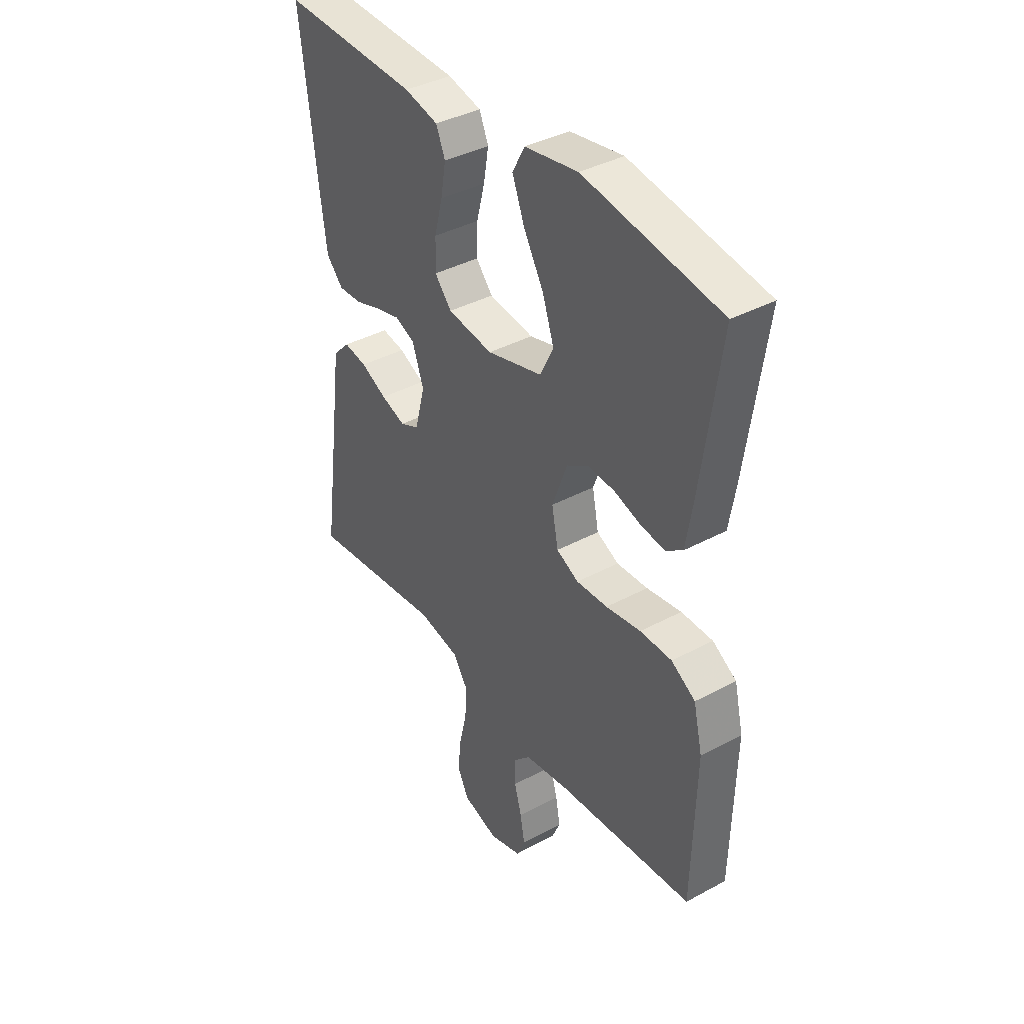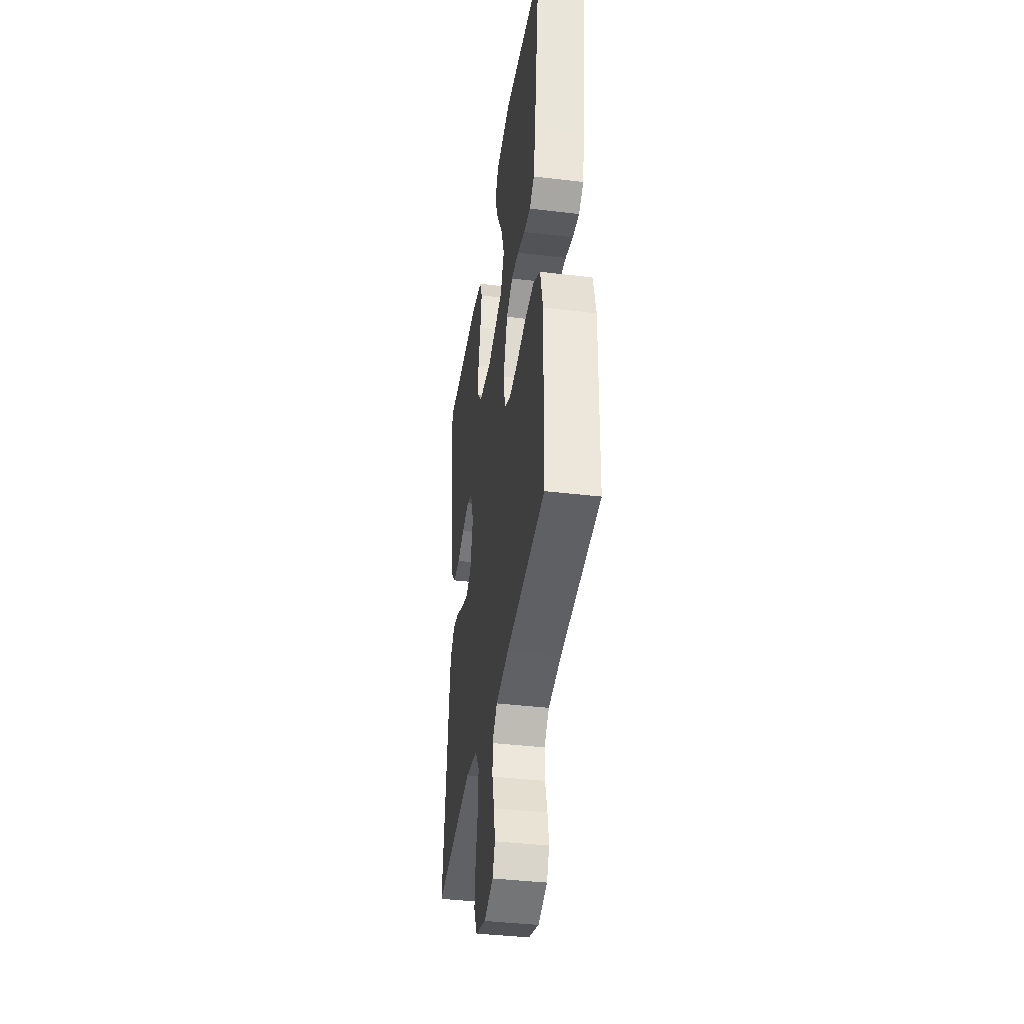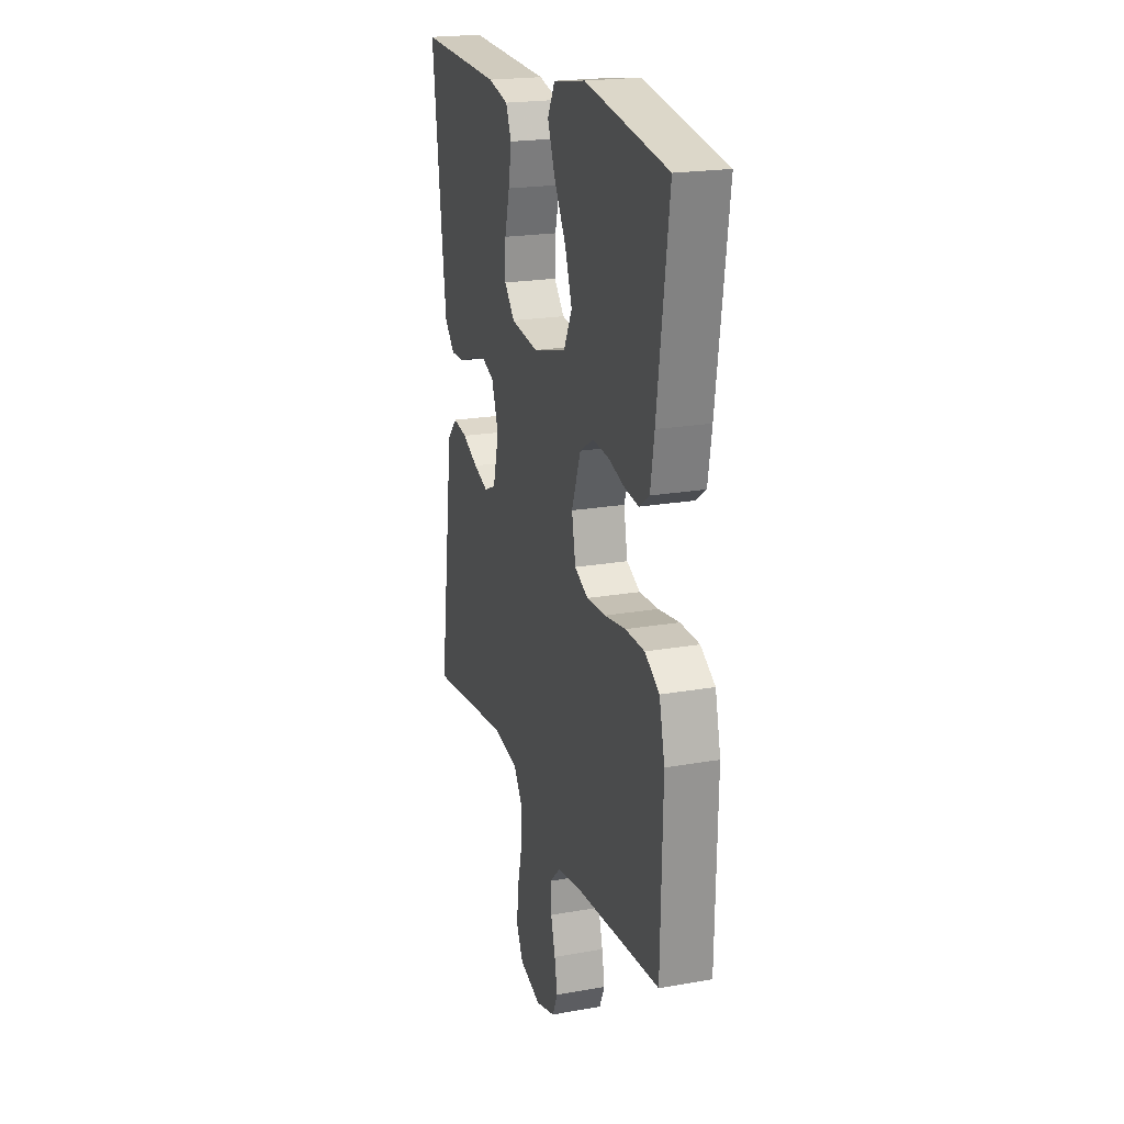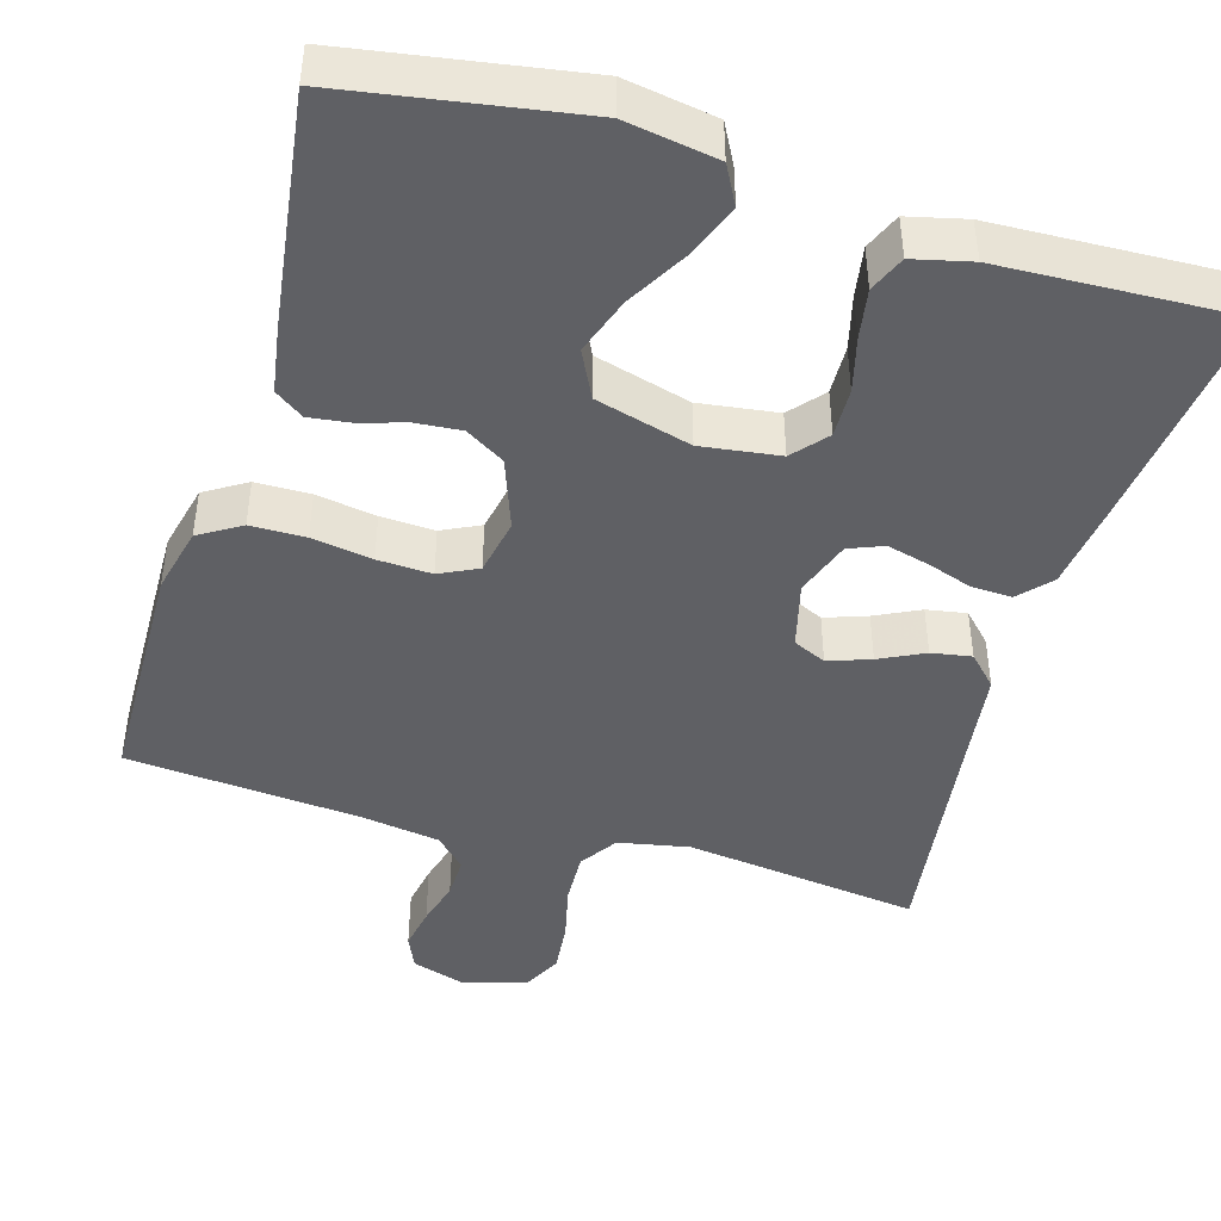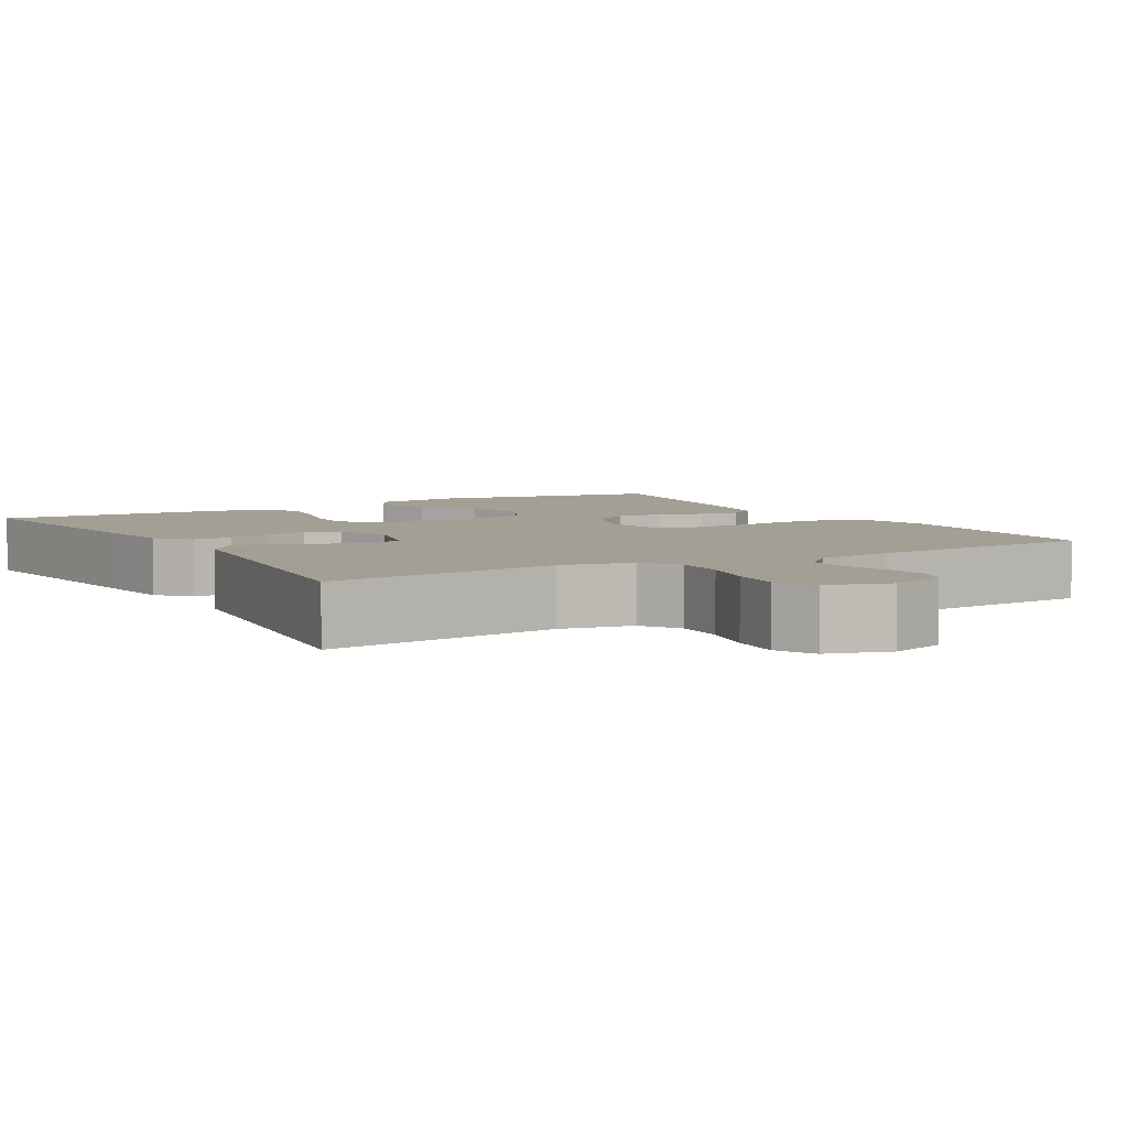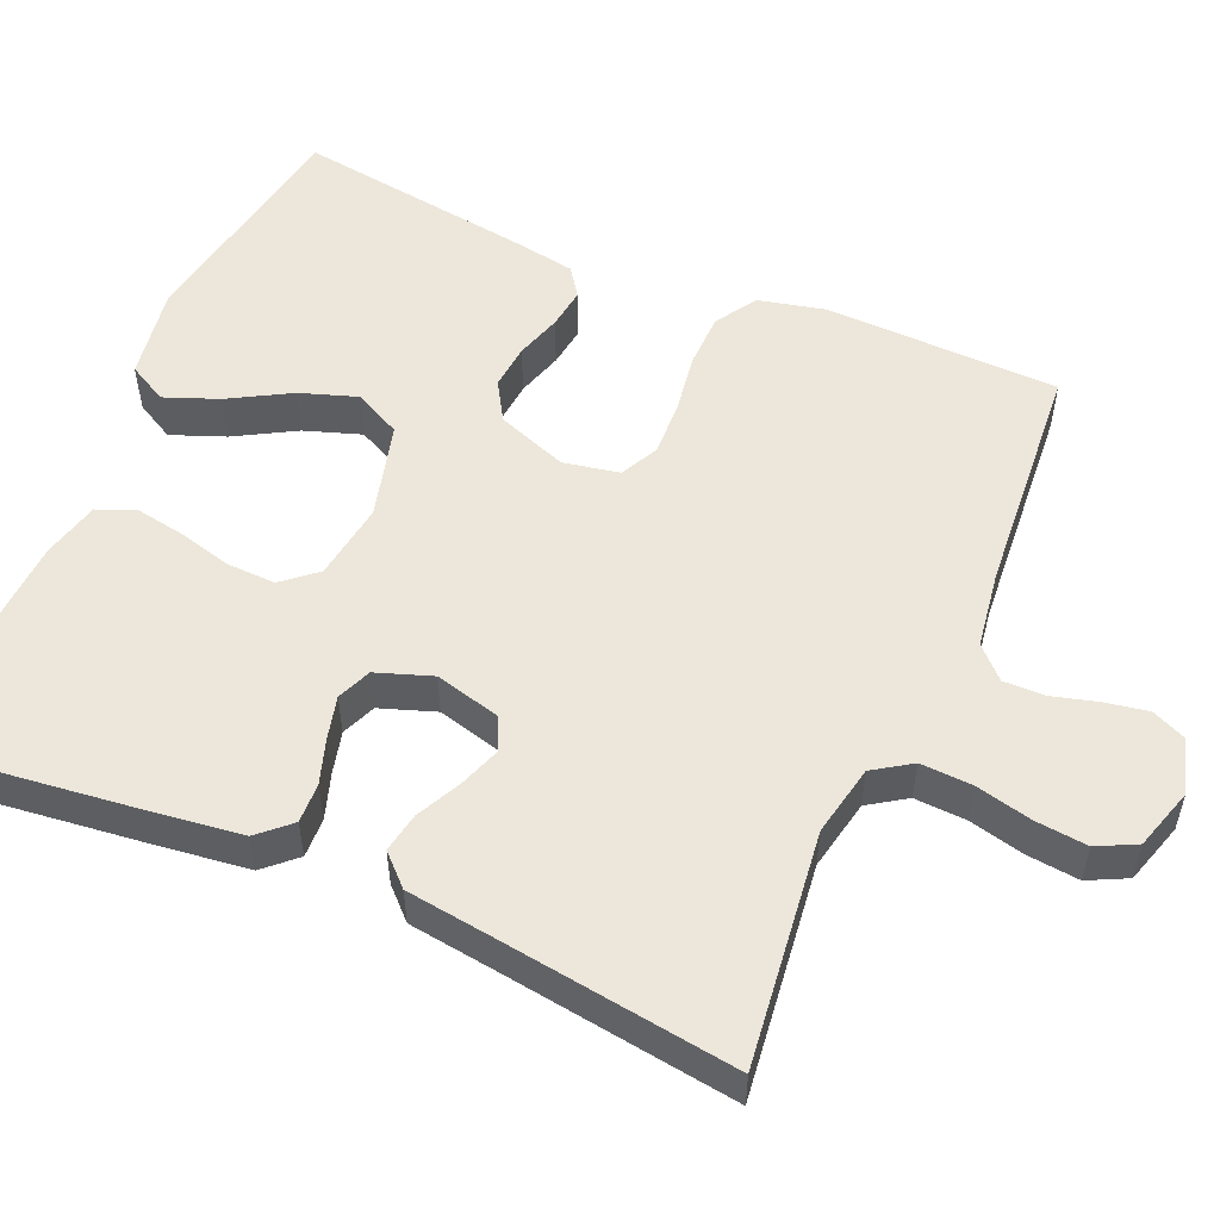
<metadata>
{"format":"obj","ext":"obj","renderer":"f3d","projection":"perspective","resolution":1024,"background":"white","views":[{"elev":38.7,"azim":-124.2,"up":"+Z"},{"elev":-39.1,"azim":-98.5,"up":"+Z"},{"elev":20.8,"azim":-107.7,"up":"+Z"},{"elev":-44.8,"azim":-16.6,"up":"+Y"},{"elev":5.3,"azim":149.8,"up":"+Y"},{"elev":53.4,"azim":113.5,"up":"+Y"}]}
</metadata>
<code>
v 0.5 0.07 -0.5
v 0.2 0.07 -0.463
v 0.109 0.07 -0.481
v 0.077 0.07 -0.529
v 0.08 0.07 -0.595
v 0.097 0.07 -0.667
v 0.104 0.07 -0.734
v 0.079 0.07 -0.784
v 0 0.07 -0.808
v -0.071 0.07 -0.786
v -0.09 0.07 -0.743
v -0.08 0.07 -0.688
v -0.064 0.07 -0.63
v -0.063 0.07 -0.577
v -0.101 0.07 -0.539
v -0.2 0.07 -0.524
v -0.5 0.07 -0.5
v -0.507 0.07 -0.2
v -0.487 0.07 -0.115
v -0.434 0.07 -0.082
v -0.364 0.07 -0.081
v -0.287 0.07 -0.093
v -0.218 0.07 -0.096
v -0.169 0.07 -0.072
v -0.155 0.07 0
v -0.188 0.07 0.09
v -0.238 0.07 0.12
v -0.296 0.07 0.115
v -0.355 0.07 0.097
v -0.407 0.07 0.09
v -0.444 0.07 0.116
v -0.458 0.07 0.2
v -0.5 0.07 0.5
v -0.2 0.07 0.55
v -0.083 0.07 0.531
v -0.056 0.07 0.481
v -0.083 0.07 0.412
v -0.127 0.07 0.335
v -0.152 0.07 0.262
v -0.122 0.07 0.202
v 0 0.07 0.169
v 0.1 0.07 0.183
v 0.137 0.07 0.226
v 0.135 0.07 0.289
v 0.117 0.07 0.358
v 0.106 0.07 0.422
v 0.126 0.07 0.469
v 0.2 0.07 0.487
v 0.5 0.07 0.5
v 0.464 0.07 0.2
v 0.45 0.07 0.094
v 0.413 0.07 0.054
v 0.362 0.07 0.056
v 0.305 0.07 0.075
v 0.25 0.07 0.089
v 0.206 0.07 0.071
v 0.181 0.07 0
v 0.203 0.07 -0.085
v 0.245 0.07 -0.104
v 0.299 0.07 -0.085
v 0.356 0.07 -0.057
v 0.407 0.07 -0.048
v 0.444 0.07 -0.086
v 0.459 0.07 -0.2
v 0.5 0 -0.5
v 0.2 0 -0.463
v 0.109 0 -0.481
v 0.077 0 -0.529
v 0.08 0 -0.595
v 0.097 0 -0.667
v 0.104 0 -0.734
v 0.079 0 -0.784
v 0 0 -0.808
v -0.071 0 -0.786
v -0.09 0 -0.743
v -0.08 0 -0.688
v -0.064 0 -0.63
v -0.063 0 -0.577
v -0.101 0 -0.539
v -0.2 0 -0.524
v -0.5 0 -0.5
v -0.507 0 -0.2
v -0.487 0 -0.115
v -0.434 0 -0.082
v -0.364 0 -0.081
v -0.287 0 -0.093
v -0.218 0 -0.096
v -0.169 0 -0.072
v -0.155 0 0
v -0.188 0 0.09
v -0.238 0 0.12
v -0.296 0 0.115
v -0.355 0 0.097
v -0.407 0 0.09
v -0.444 0 0.116
v -0.458 0 0.2
v -0.5 0 0.5
v -0.2 0 0.55
v -0.083 0 0.531
v -0.056 0 0.481
v -0.083 0 0.412
v -0.127 0 0.335
v -0.152 0 0.262
v -0.122 0 0.202
v 0 0 0.169
v 0.1 0 0.183
v 0.137 0 0.226
v 0.135 0 0.289
v 0.117 0 0.358
v 0.106 0 0.422
v 0.126 0 0.469
v 0.2 0 0.487
v 0.5 0 0.5
v 0.464 0 0.2
v 0.45 0 0.094
v 0.413 0 0.054
v 0.362 0 0.056
v 0.305 0 0.075
v 0.25 0 0.089
v 0.206 0 0.071
v 0.181 0 0
v 0.203 0 -0.085
v 0.245 0 -0.104
v 0.299 0 -0.085
v 0.356 0 -0.057
v 0.407 0 -0.048
v 0.444 0 -0.086
v 0.459 0 -0.2
f 62 63 64
f 61 62 64
f 60 61 64
f 64 1 2
f 60 64 2
f 59 60 2
f 58 59 2 3
f 57 58 3 4
f 52 53 54
f 51 52 54
f 50 51 54
f 49 50 54
f 48 49 54
f 47 48 54
f 46 47 54
f 45 46 54
f 44 45 54
f 43 44 54 55
f 42 43 55 56
f 36 37 38
f 35 36 38
f 34 35 38
f 33 34 38
f 32 33 38
f 31 32 38
f 30 31 38
f 29 30 38
f 28 29 38
f 27 28 38 39
f 26 27 39 40
f 20 21 22
f 19 20 22
f 18 19 22
f 17 18 22
f 16 17 22
f 15 16 22 23
f 14 15 23 24
f 11 12 13
f 10 11 13
f 9 10 13
f 8 9 13
f 7 8 13
f 6 7 13
f 5 6 13
f 4 5 13 14
f 14 24 25
f 4 14 25
f 57 4 25
f 57 25 26
f 56 57 26
f 42 56 26
f 41 42 26
f 26 40 41
f 128 127 126
f 128 126 125
f 128 125 124
f 66 65 128
f 66 128 124
f 66 124 123
f 67 66 123 122
f 68 67 122 121
f 118 117 116
f 118 116 115
f 118 115 114
f 118 114 113
f 118 113 112
f 118 112 111
f 118 111 110
f 118 110 109
f 118 109 108
f 119 118 108 107
f 120 119 107 106
f 102 101 100
f 102 100 99
f 102 99 98
f 102 98 97
f 102 97 96
f 102 96 95
f 102 95 94
f 102 94 93
f 102 93 92
f 103 102 92 91
f 104 103 91 90
f 86 85 84
f 86 84 83
f 86 83 82
f 86 82 81
f 86 81 80
f 87 86 80 79
f 88 87 79 78
f 77 76 75
f 77 75 74
f 77 74 73
f 77 73 72
f 77 72 71
f 77 71 70
f 77 70 69
f 78 77 69 68
f 89 88 78
f 89 78 68
f 89 68 121
f 90 89 121
f 90 121 120
f 90 120 106
f 90 106 105
f 105 104 90
f 1 65 66 2
f 2 66 67 3
f 3 67 68 4
f 4 68 69 5
f 5 69 70 6
f 6 70 71 7
f 7 71 72 8
f 8 72 73 9
f 9 73 74 10
f 10 74 75 11
f 11 75 76 12
f 12 76 77 13
f 13 77 78 14
f 14 78 79 15
f 15 79 80 16
f 16 80 81 17
f 17 81 82 18
f 18 82 83 19
f 19 83 84 20
f 20 84 85 21
f 21 85 86 22
f 22 86 87 23
f 23 87 88 24
f 24 88 89 25
f 25 89 90 26
f 26 90 91 27
f 27 91 92 28
f 28 92 93 29
f 29 93 94 30
f 30 94 95 31
f 31 95 96 32
f 32 96 97 33
f 33 97 98 34
f 34 98 99 35
f 35 99 100 36
f 36 100 101 37
f 37 101 102 38
f 38 102 103 39
f 39 103 104 40
f 40 104 105 41
f 41 105 106 42
f 42 106 107 43
f 43 107 108 44
f 44 108 109 45
f 45 109 110 46
f 46 110 111 47
f 47 111 112 48
f 48 112 113 49
f 49 113 114 50
f 50 114 115 51
f 51 115 116 52
f 52 116 117 53
f 53 117 118 54
f 54 118 119 55
f 55 119 120 56
f 56 120 121 57
f 57 121 122 58
f 58 122 123 59
f 59 123 124 60
f 60 124 125 61
f 61 125 126 62
f 62 126 127 63
f 63 127 128 64
f 64 128 65 1

</code>
